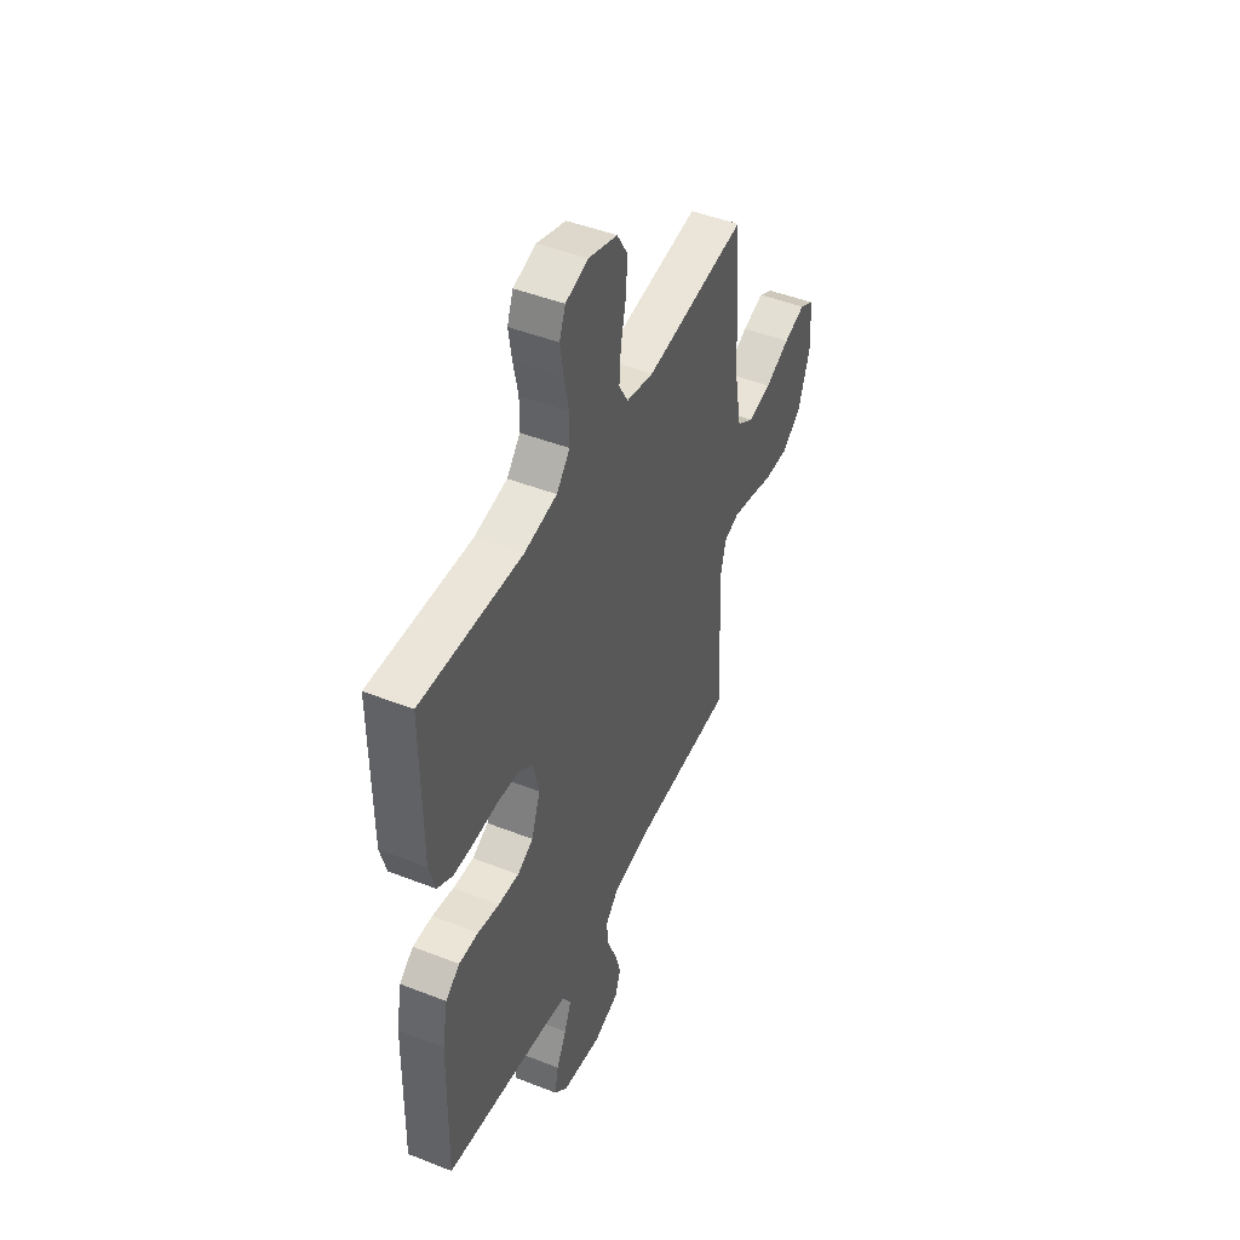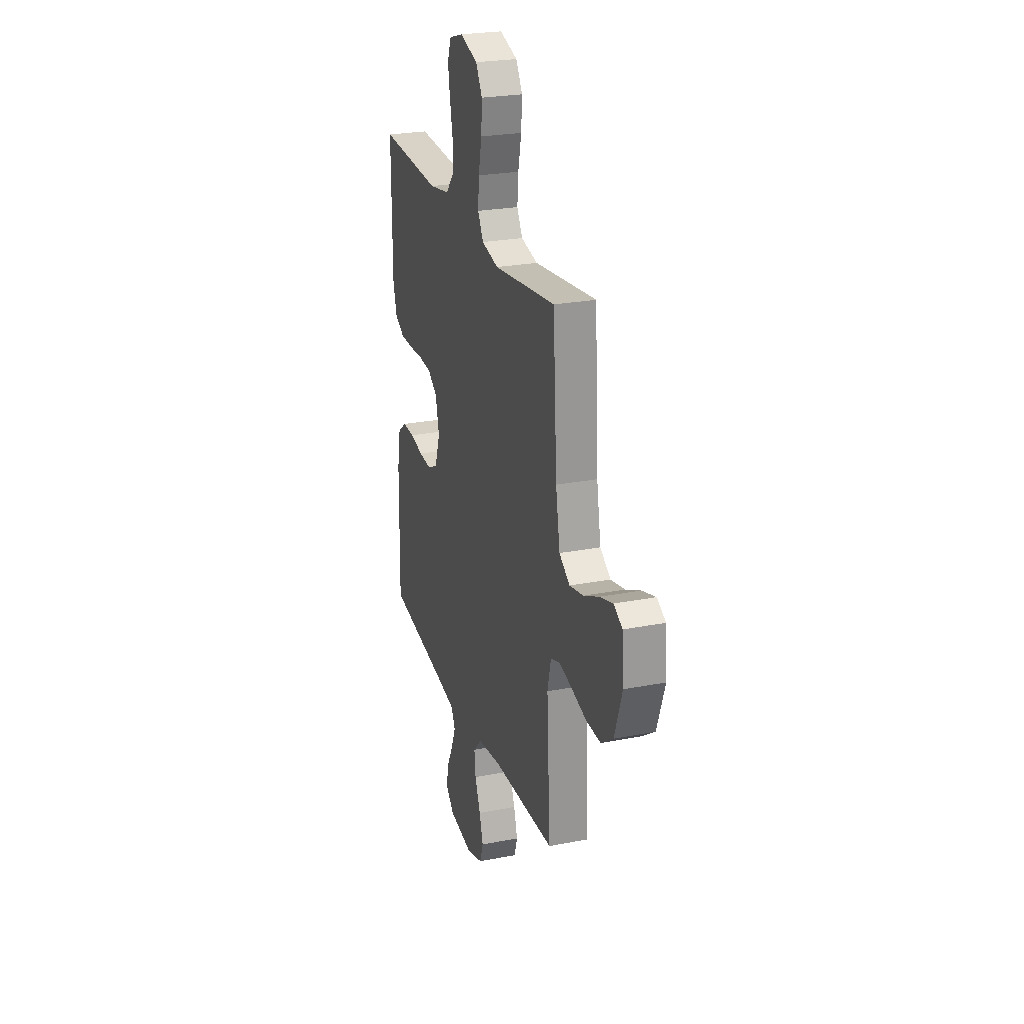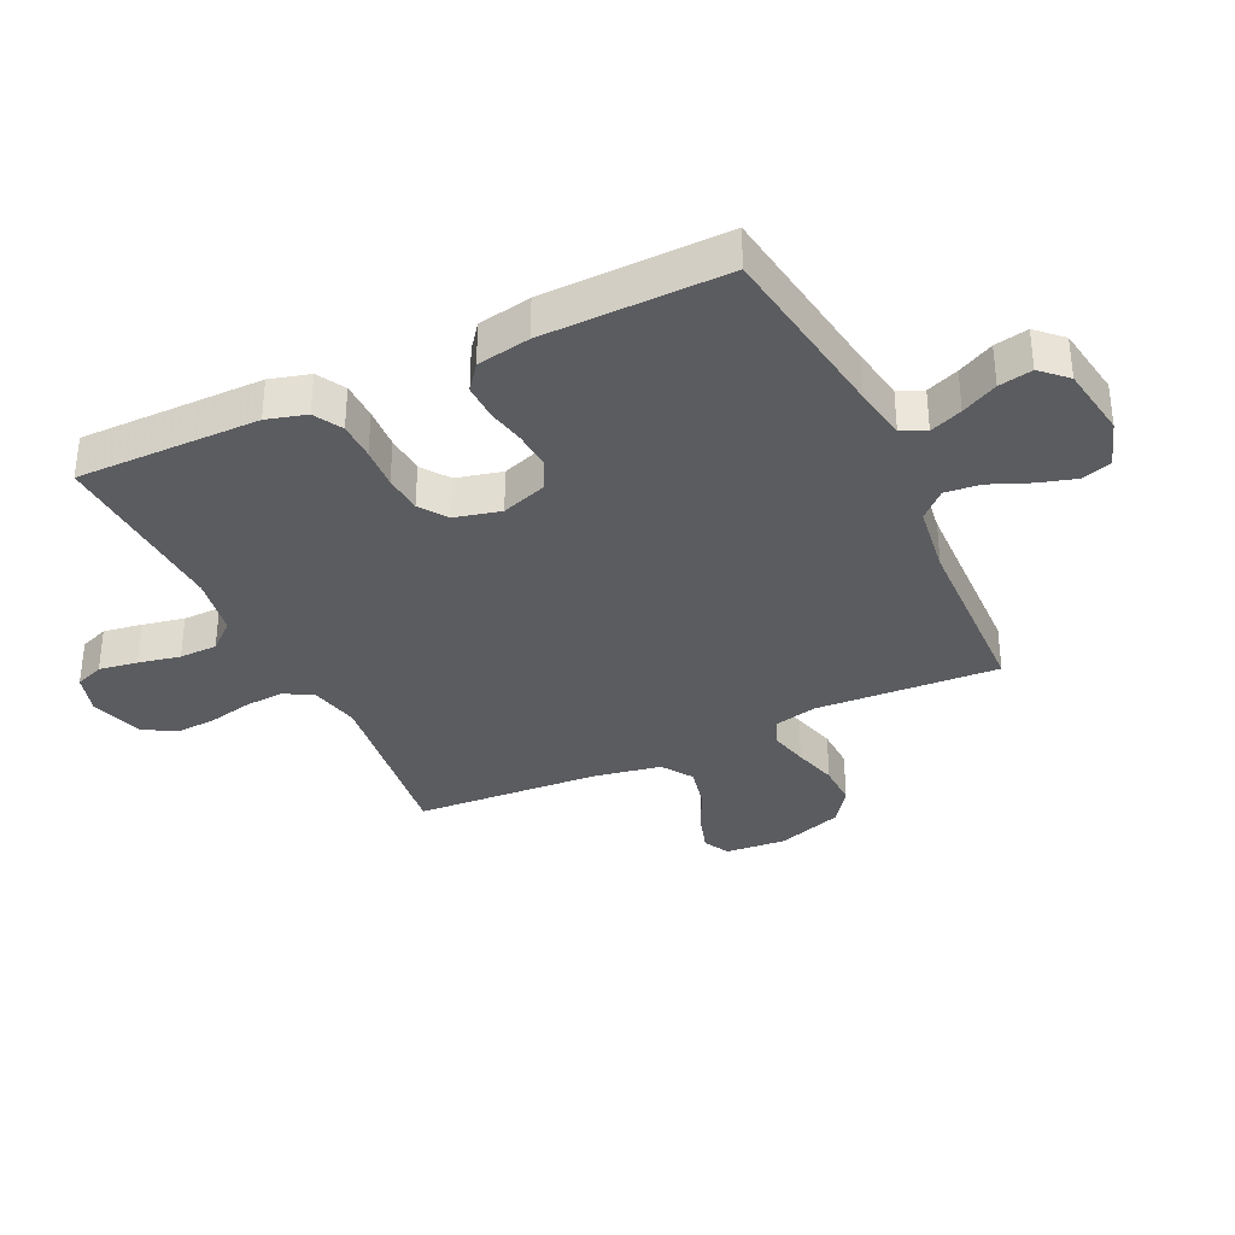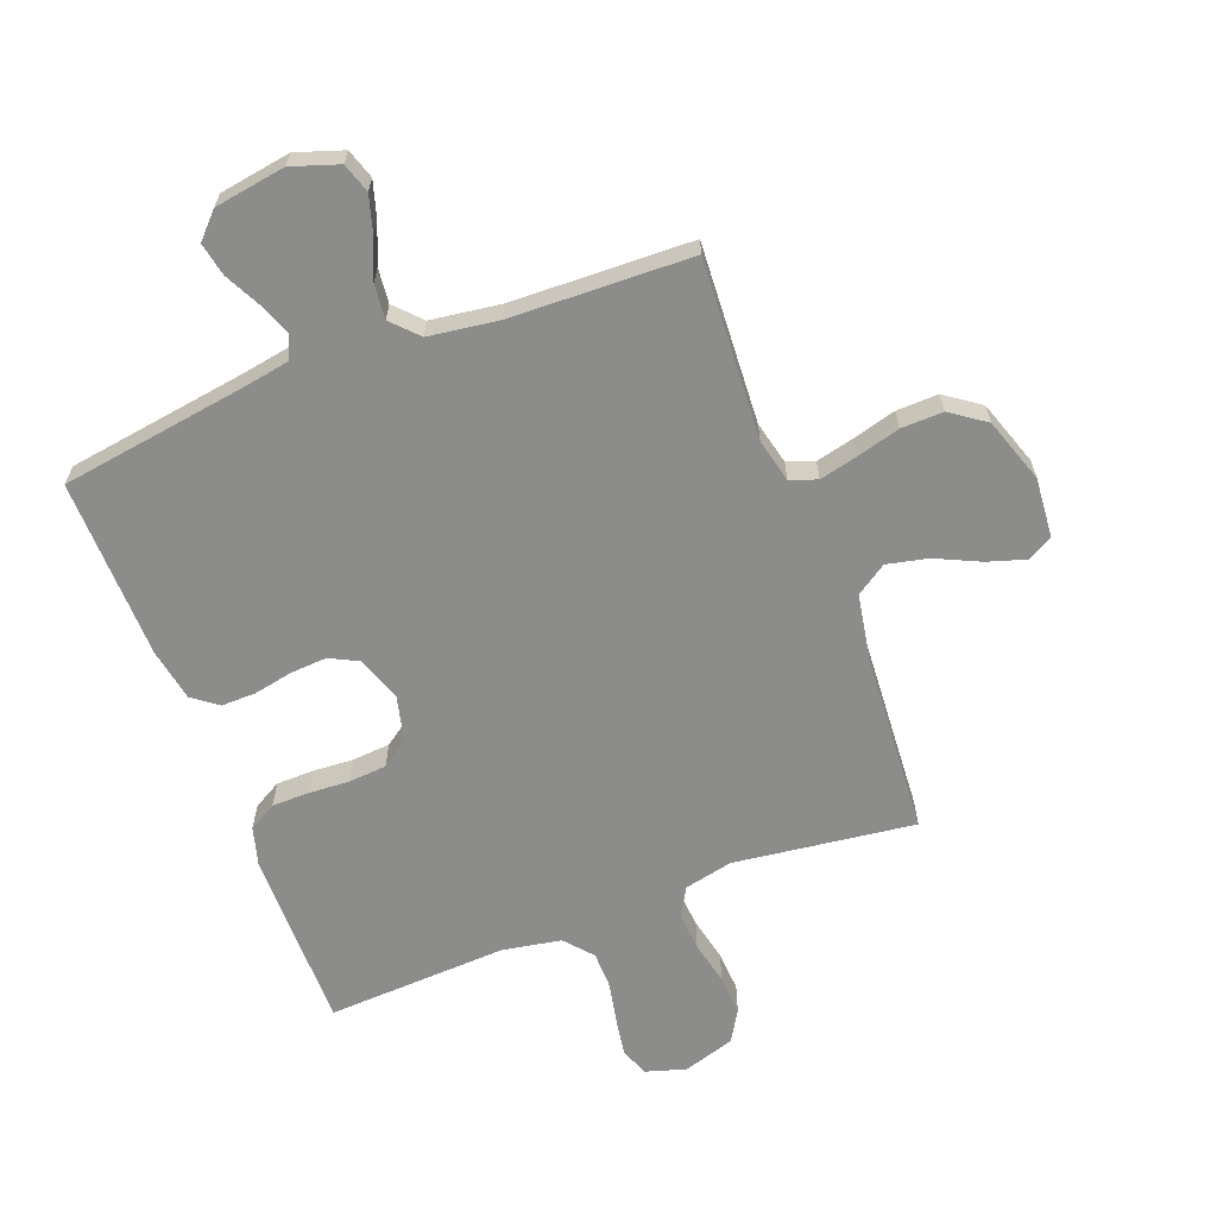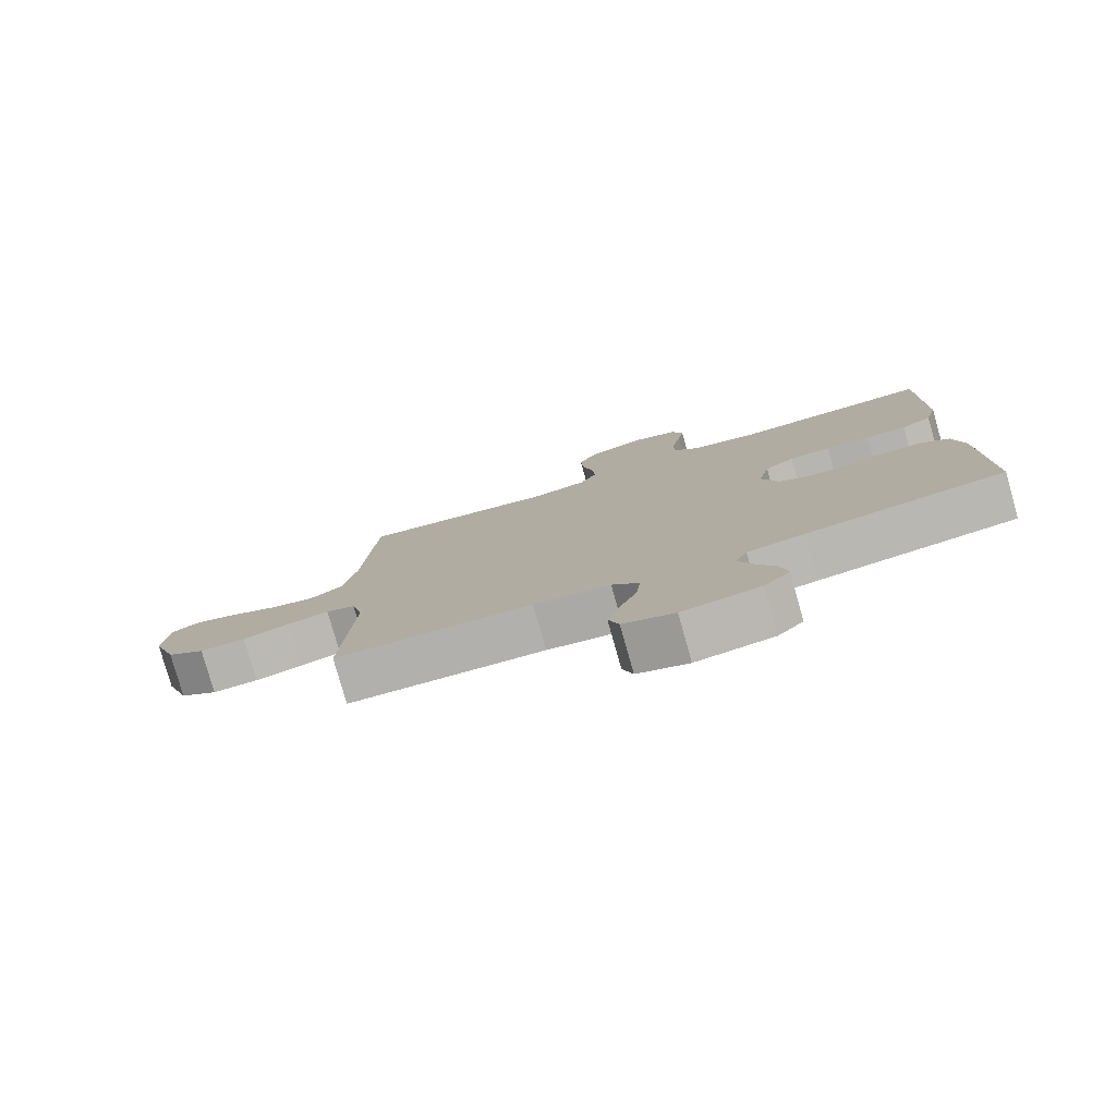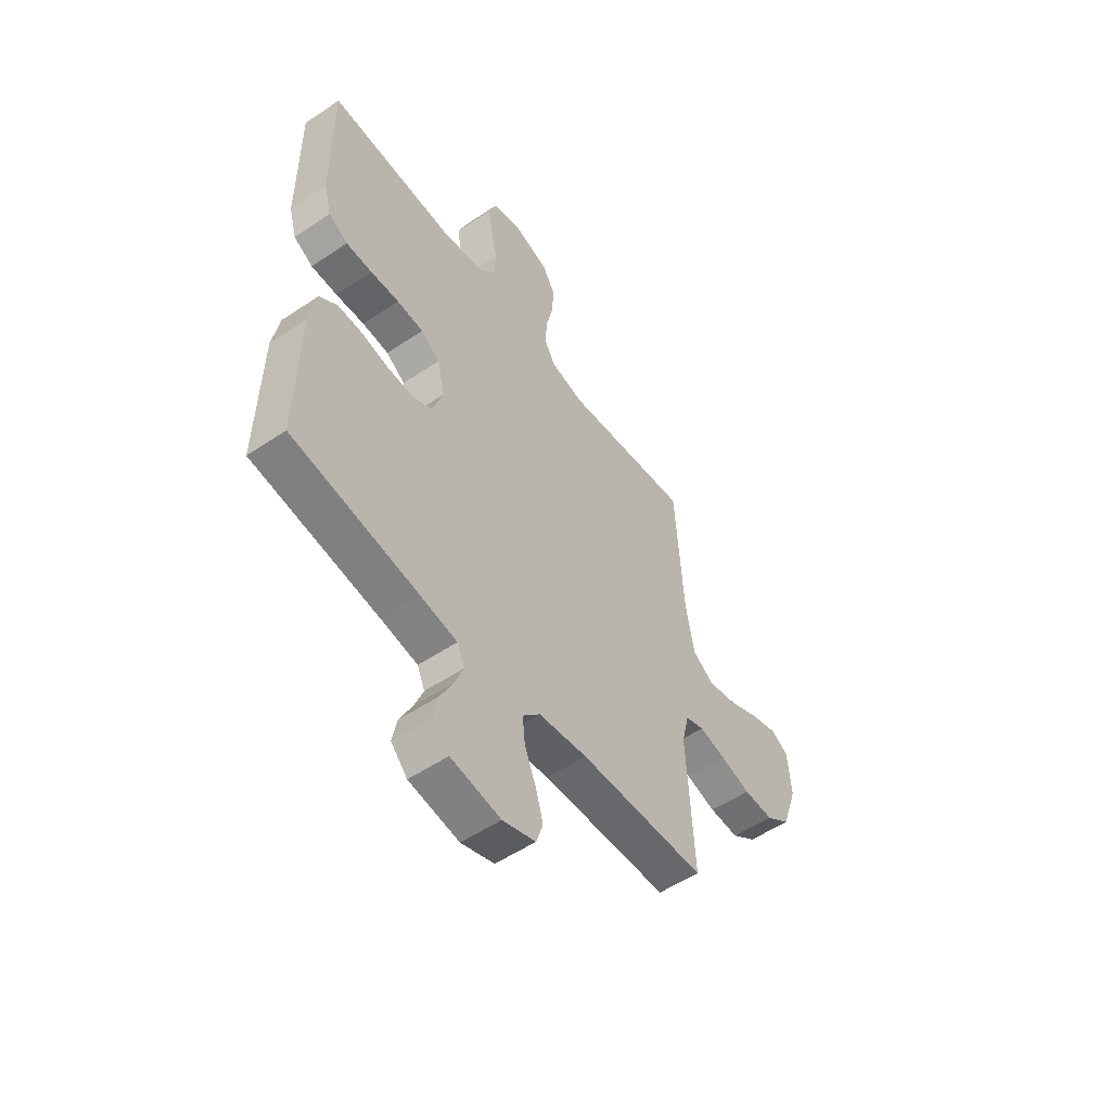
<metadata>
{"format":"obj","ext":"obj","renderer":"f3d","projection":"perspective","resolution":1024,"background":"white","views":[{"elev":46.5,"azim":114.1,"up":"+Z"},{"elev":25.2,"azim":-107.5,"up":"+Z"},{"elev":-34.5,"azim":115.3,"up":"+Y"},{"elev":-64.1,"azim":-159.2,"up":"+Y"},{"elev":-79.4,"azim":15.8,"up":"+Z"},{"elev":-53.8,"azim":125.5,"up":"+Z"}]}
</metadata>
<code>
v 0.5 0.07 -0.5
v 0.2 0.07 -0.545
v 0.113 0.07 -0.56
v 0.095 0.07 -0.6
v 0.116 0.07 -0.653
v 0.146 0.07 -0.712
v 0.157 0.07 -0.767
v 0.118 0.07 -0.808
v 0 0.07 -0.827
v -0.078 0.07 -0.801
v -0.094 0.07 -0.752
v -0.076 0.07 -0.691
v -0.049 0.07 -0.626
v -0.043 0.07 -0.568
v -0.084 0.07 -0.525
v -0.2 0.07 -0.509
v -0.5 0.07 -0.5
v -0.483 0.07 -0.2
v -0.5 0.07 -0.128
v -0.545 0.07 -0.112
v -0.608 0.07 -0.127
v -0.68 0.07 -0.147
v -0.75 0.07 -0.149
v -0.808 0.07 -0.108
v -0.845 0.07 0
v -0.837 0.07 0.099
v -0.795 0.07 0.122
v -0.731 0.07 0.102
v -0.658 0.07 0.068
v -0.59 0.07 0.053
v -0.539 0.07 0.087
v -0.519 0.07 0.2
v -0.5 0.07 0.5
v -0.2 0.07 0.462
v -0.119 0.07 0.48
v -0.092 0.07 0.527
v -0.097 0.07 0.591
v -0.113 0.07 0.663
v -0.117 0.07 0.73
v -0.086 0.07 0.782
v 0 0.07 0.809
v 0.067 0.07 0.789
v 0.085 0.07 0.742
v 0.075 0.07 0.679
v 0.061 0.07 0.61
v 0.062 0.07 0.548
v 0.102 0.07 0.502
v 0.2 0.07 0.485
v 0.5 0.07 0.5
v 0.499 0.07 0.2
v 0.481 0.07 0.135
v 0.435 0.07 0.109
v 0.373 0.07 0.108
v 0.305 0.07 0.112
v 0.242 0.07 0.107
v 0.197 0.07 0.075
v 0.179 0.07 0
v 0.205 0.07 -0.075
v 0.253 0.07 -0.099
v 0.314 0.07 -0.095
v 0.378 0.07 -0.082
v 0.436 0.07 -0.081
v 0.478 0.07 -0.113
v 0.494 0.07 -0.2
v 0.5 0 -0.5
v 0.2 0 -0.545
v 0.113 0 -0.56
v 0.095 0 -0.6
v 0.116 0 -0.653
v 0.146 0 -0.712
v 0.157 0 -0.767
v 0.118 0 -0.808
v 0 0 -0.827
v -0.078 0 -0.801
v -0.094 0 -0.752
v -0.076 0 -0.691
v -0.049 0 -0.626
v -0.043 0 -0.568
v -0.084 0 -0.525
v -0.2 0 -0.509
v -0.5 0 -0.5
v -0.483 0 -0.2
v -0.5 0 -0.128
v -0.545 0 -0.112
v -0.608 0 -0.127
v -0.68 0 -0.147
v -0.75 0 -0.149
v -0.808 0 -0.108
v -0.845 0 0
v -0.837 0 0.099
v -0.795 0 0.122
v -0.731 0 0.102
v -0.658 0 0.068
v -0.59 0 0.053
v -0.539 0 0.087
v -0.519 0 0.2
v -0.5 0 0.5
v -0.2 0 0.462
v -0.119 0 0.48
v -0.092 0 0.527
v -0.097 0 0.591
v -0.113 0 0.663
v -0.117 0 0.73
v -0.086 0 0.782
v 0 0 0.809
v 0.067 0 0.789
v 0.085 0 0.742
v 0.075 0 0.679
v 0.061 0 0.61
v 0.062 0 0.548
v 0.102 0 0.502
v 0.2 0 0.485
v 0.5 0 0.5
v 0.499 0 0.2
v 0.481 0 0.135
v 0.435 0 0.109
v 0.373 0 0.108
v 0.305 0 0.112
v 0.242 0 0.107
v 0.197 0 0.075
v 0.179 0 0
v 0.205 0 -0.075
v 0.253 0 -0.099
v 0.314 0 -0.095
v 0.378 0 -0.082
v 0.436 0 -0.081
v 0.478 0 -0.113
v 0.494 0 -0.2
f 63 64 1 2
f 60 61 62 63
f 59 60 63 2
f 58 59 2 3
f 57 58 3 4
f 51 52 53 54
f 51 54 55
f 48 49 50 51
f 47 48 51 55
f 46 47 55 56
f 42 43 44 45
f 40 41 42 45
f 40 45 46
f 37 38 39 40
f 36 37 40 46
f 35 36 46 56
f 32 33 34
f 31 32 34 35
f 26 27 28 29
f 26 29 30
f 25 26 30
f 24 25 30
f 21 22 23 24
f 20 21 24 30
f 19 20 30 31
f 16 17 18
f 15 16 18 19
f 10 11 12 13
f 8 9 10 13
f 8 13 14
f 5 6 7 8
f 4 5 8 14
f 57 4 14 15
f 31 35 56 57
f 15 19 31 57
f 66 65 128 127
f 127 126 125 124
f 66 127 124 123
f 67 66 123 122
f 68 67 122 121
f 118 117 116 115
f 119 118 115
f 115 114 113 112
f 119 115 112 111
f 120 119 111 110
f 109 108 107 106
f 109 106 105 104
f 110 109 104
f 104 103 102 101
f 110 104 101 100
f 120 110 100 99
f 98 97 96
f 99 98 96 95
f 93 92 91 90
f 94 93 90
f 94 90 89
f 94 89 88
f 88 87 86 85
f 94 88 85 84
f 95 94 84 83
f 82 81 80
f 83 82 80 79
f 77 76 75 74
f 77 74 73 72
f 78 77 72
f 72 71 70 69
f 78 72 69 68
f 79 78 68 121
f 121 120 99 95
f 121 95 83 79
f 1 65 66 2
f 2 66 67 3
f 3 67 68 4
f 4 68 69 5
f 5 69 70 6
f 6 70 71 7
f 7 71 72 8
f 8 72 73 9
f 9 73 74 10
f 10 74 75 11
f 11 75 76 12
f 12 76 77 13
f 13 77 78 14
f 14 78 79 15
f 15 79 80 16
f 16 80 81 17
f 17 81 82 18
f 18 82 83 19
f 19 83 84 20
f 20 84 85 21
f 21 85 86 22
f 22 86 87 23
f 23 87 88 24
f 24 88 89 25
f 25 89 90 26
f 26 90 91 27
f 27 91 92 28
f 28 92 93 29
f 29 93 94 30
f 30 94 95 31
f 31 95 96 32
f 32 96 97 33
f 33 97 98 34
f 34 98 99 35
f 35 99 100 36
f 36 100 101 37
f 37 101 102 38
f 38 102 103 39
f 39 103 104 40
f 40 104 105 41
f 41 105 106 42
f 42 106 107 43
f 43 107 108 44
f 44 108 109 45
f 45 109 110 46
f 46 110 111 47
f 47 111 112 48
f 48 112 113 49
f 49 113 114 50
f 50 114 115 51
f 51 115 116 52
f 52 116 117 53
f 53 117 118 54
f 54 118 119 55
f 55 119 120 56
f 56 120 121 57
f 57 121 122 58
f 58 122 123 59
f 59 123 124 60
f 60 124 125 61
f 61 125 126 62
f 62 126 127 63
f 63 127 128 64
f 64 128 65 1

</code>
